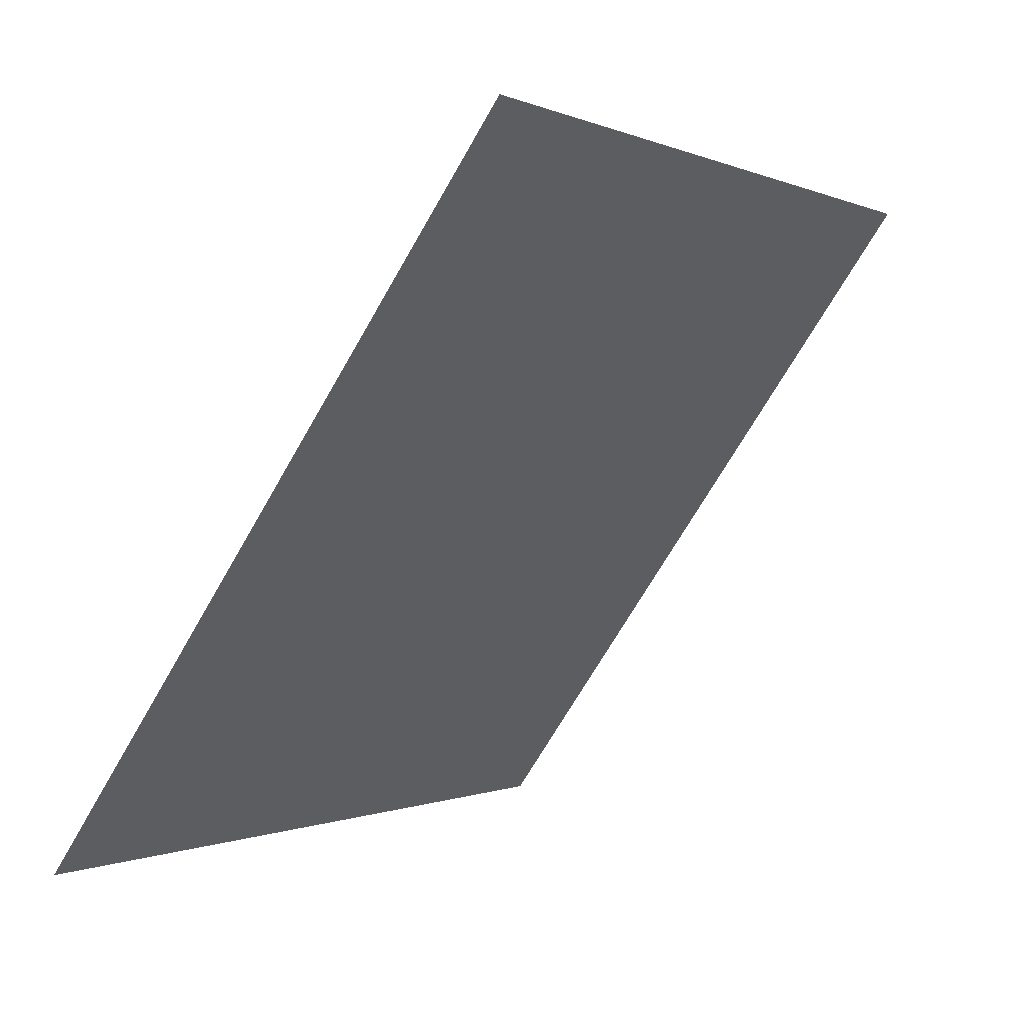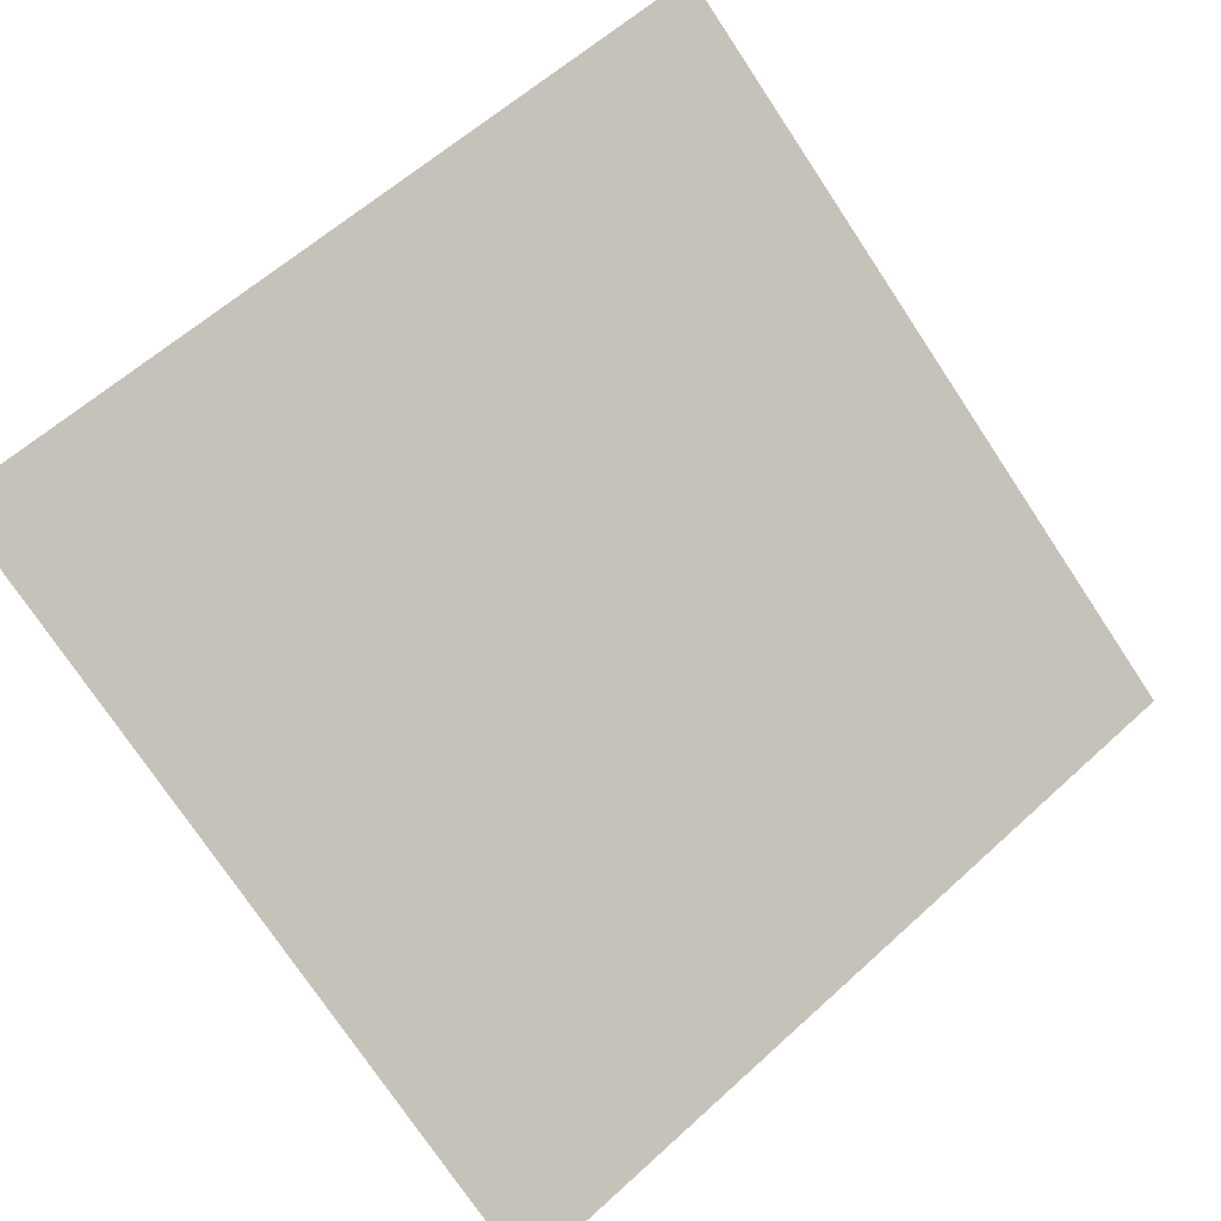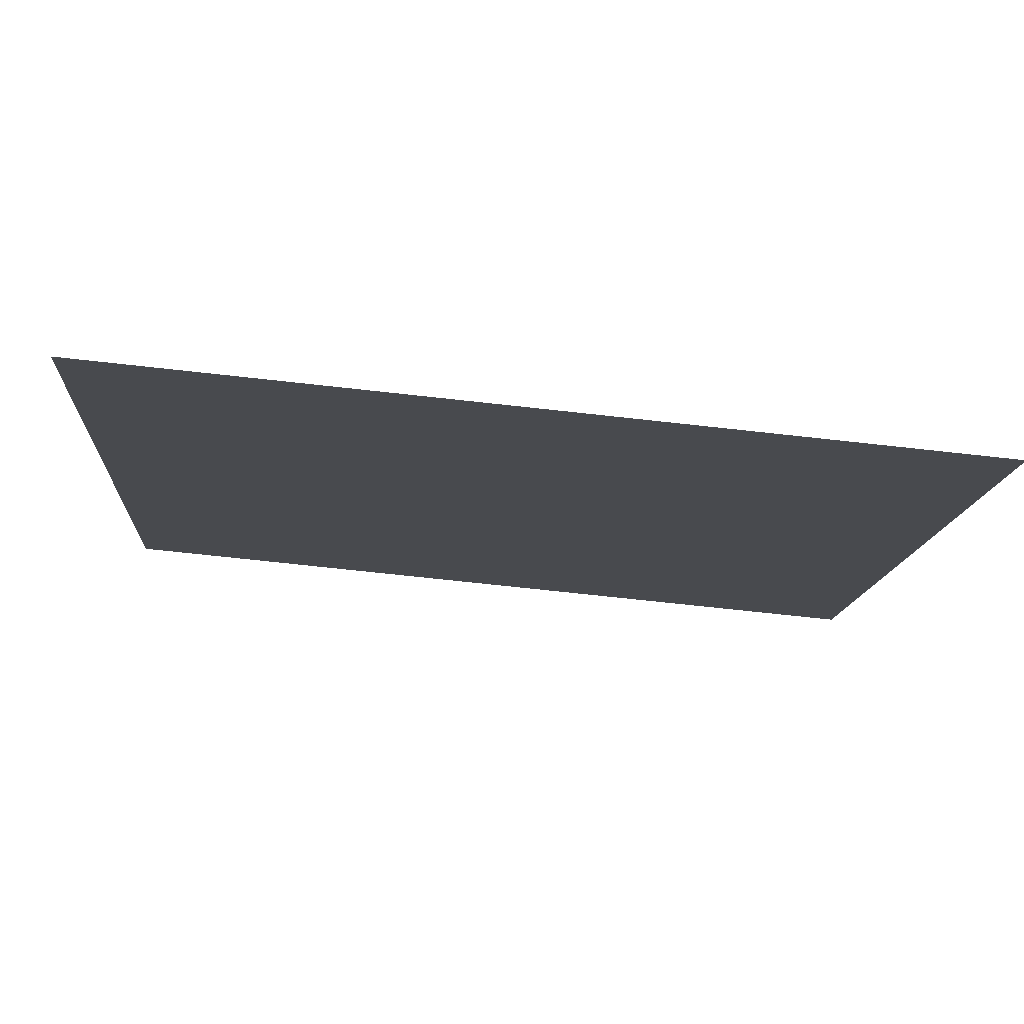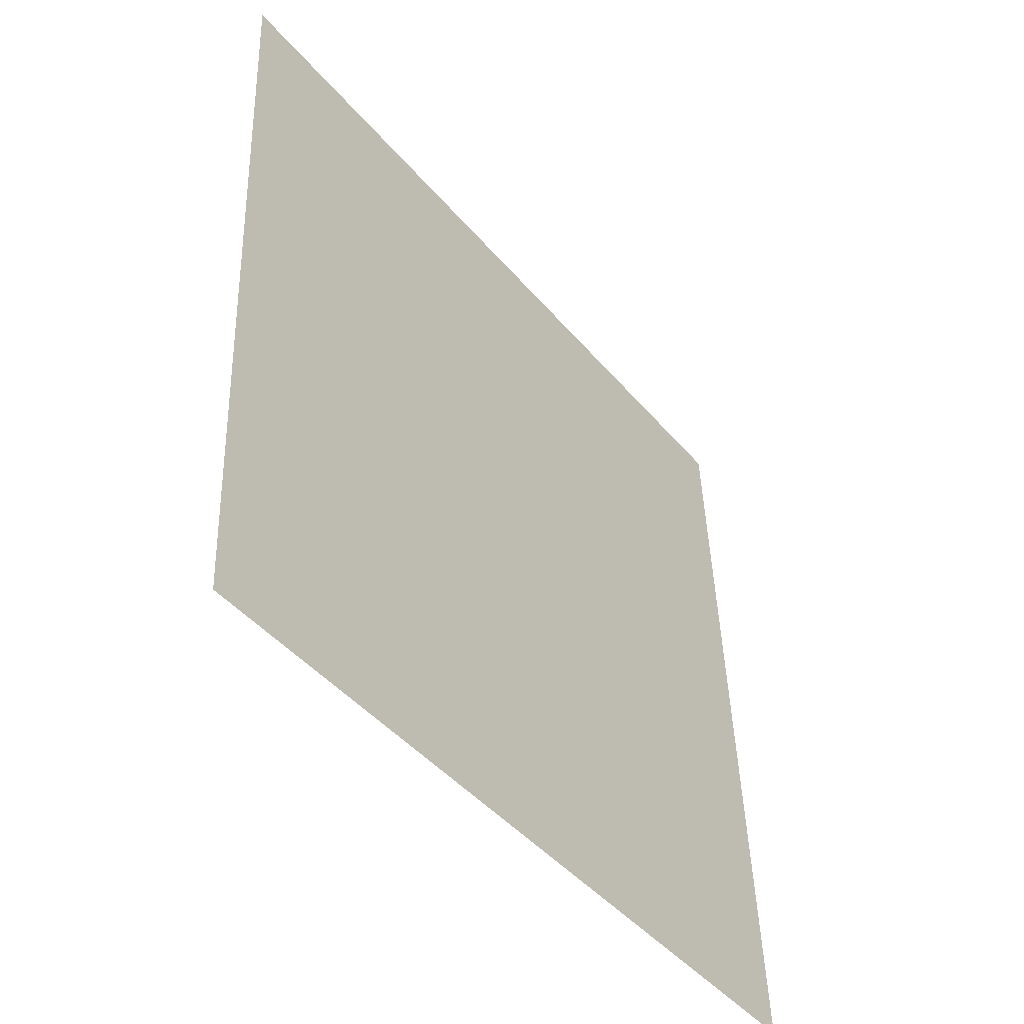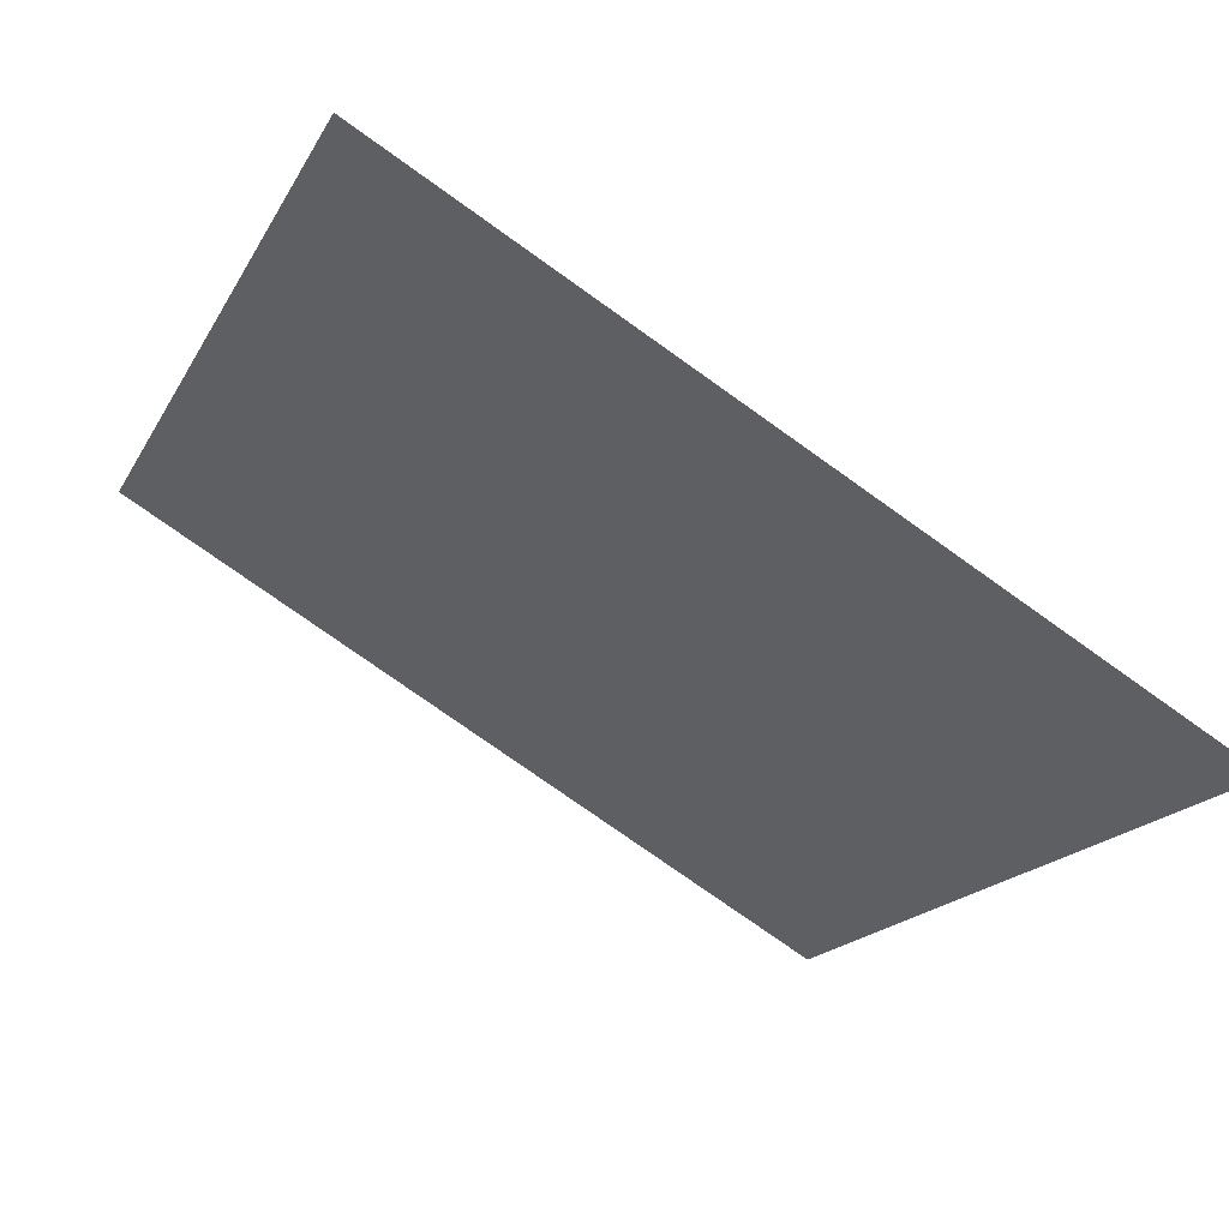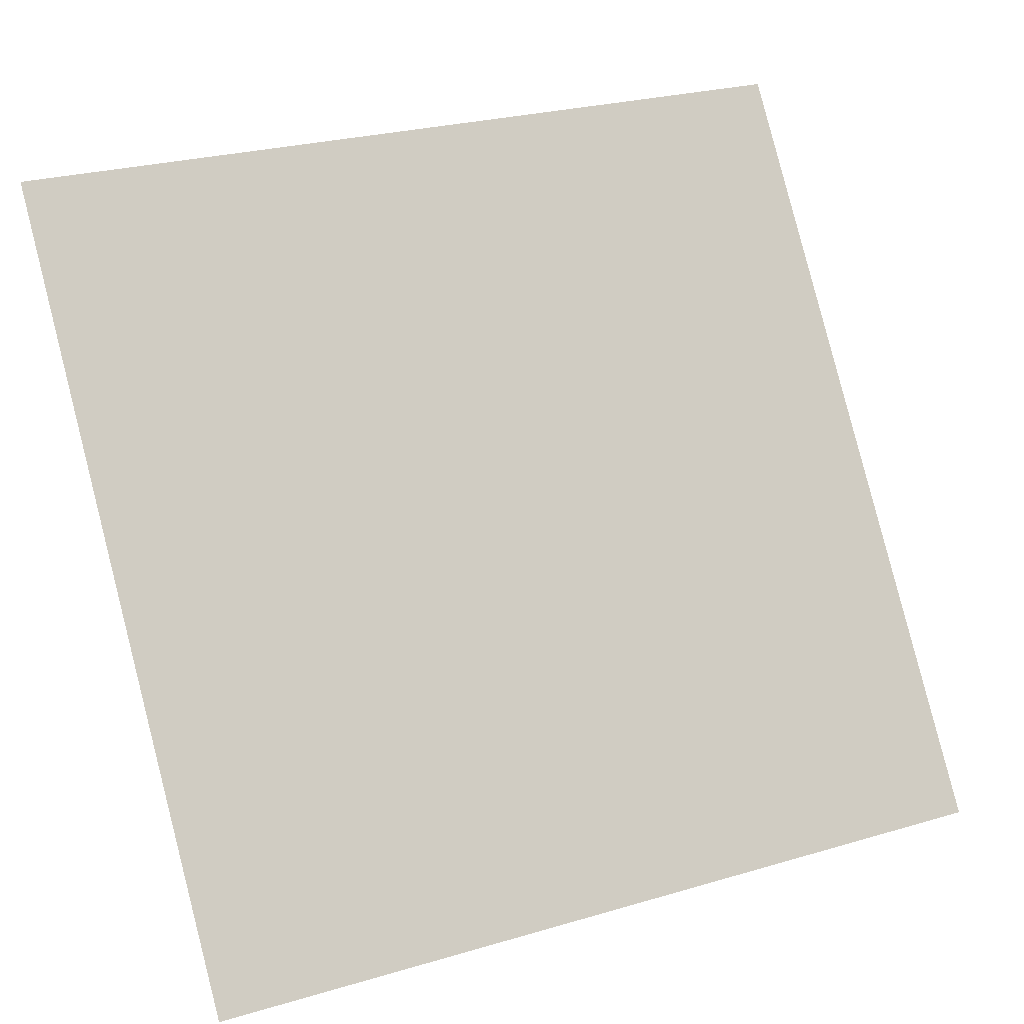
<metadata>
{"format":"obj","ext":"obj","renderer":"f3d","projection":"perspective","resolution":1024,"background":"white","views":[{"elev":-70.1,"azim":58.8,"up":"+Z"},{"elev":58.3,"azim":137.5,"up":"+Y"},{"elev":-65.5,"azim":-7.7,"up":"+Z"},{"elev":45.1,"azim":-93.2,"up":"+Z"},{"elev":-75.7,"azim":-36.8,"up":"+Z"},{"elev":27.6,"azim":-26.2,"up":"+Z"}]}
</metadata>
<code>
v 0.1329 0.6176 0.2851
v 0.1263 0.6178 0.2852
v 0.1265 0.6217 0.2904
v 0.133 0.6216 0.2904
f 4 3 2 1

</code>
